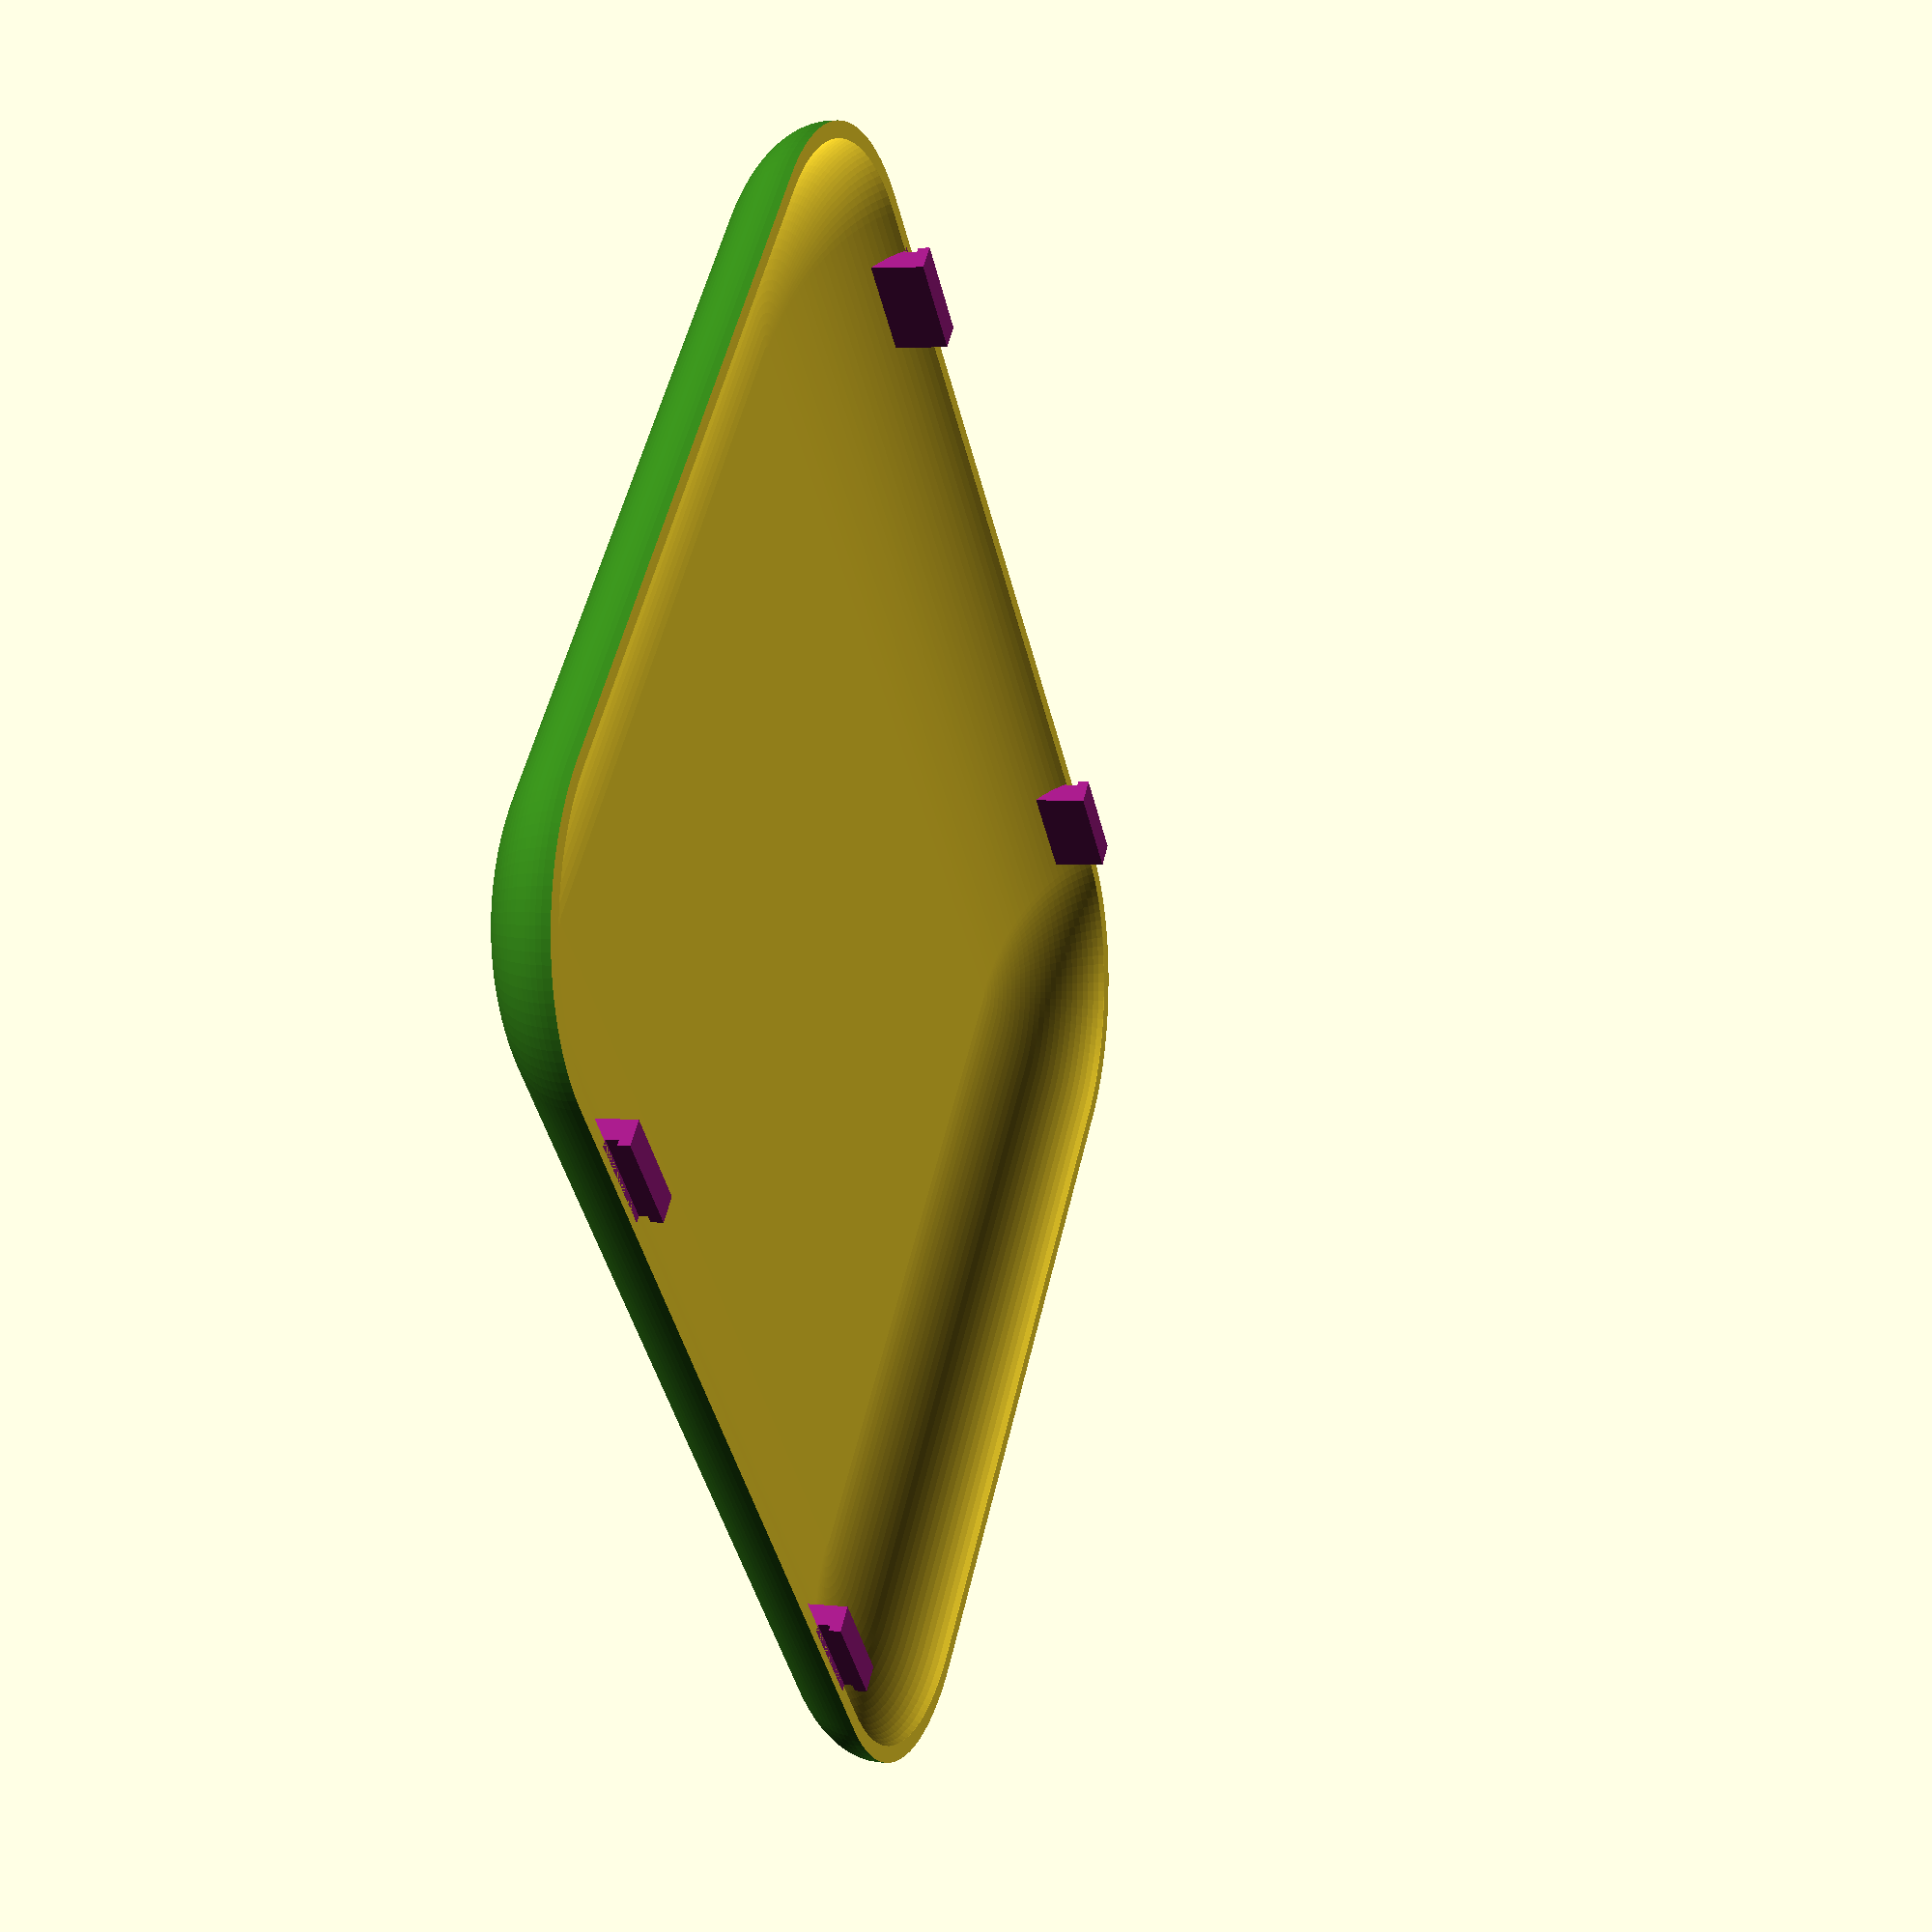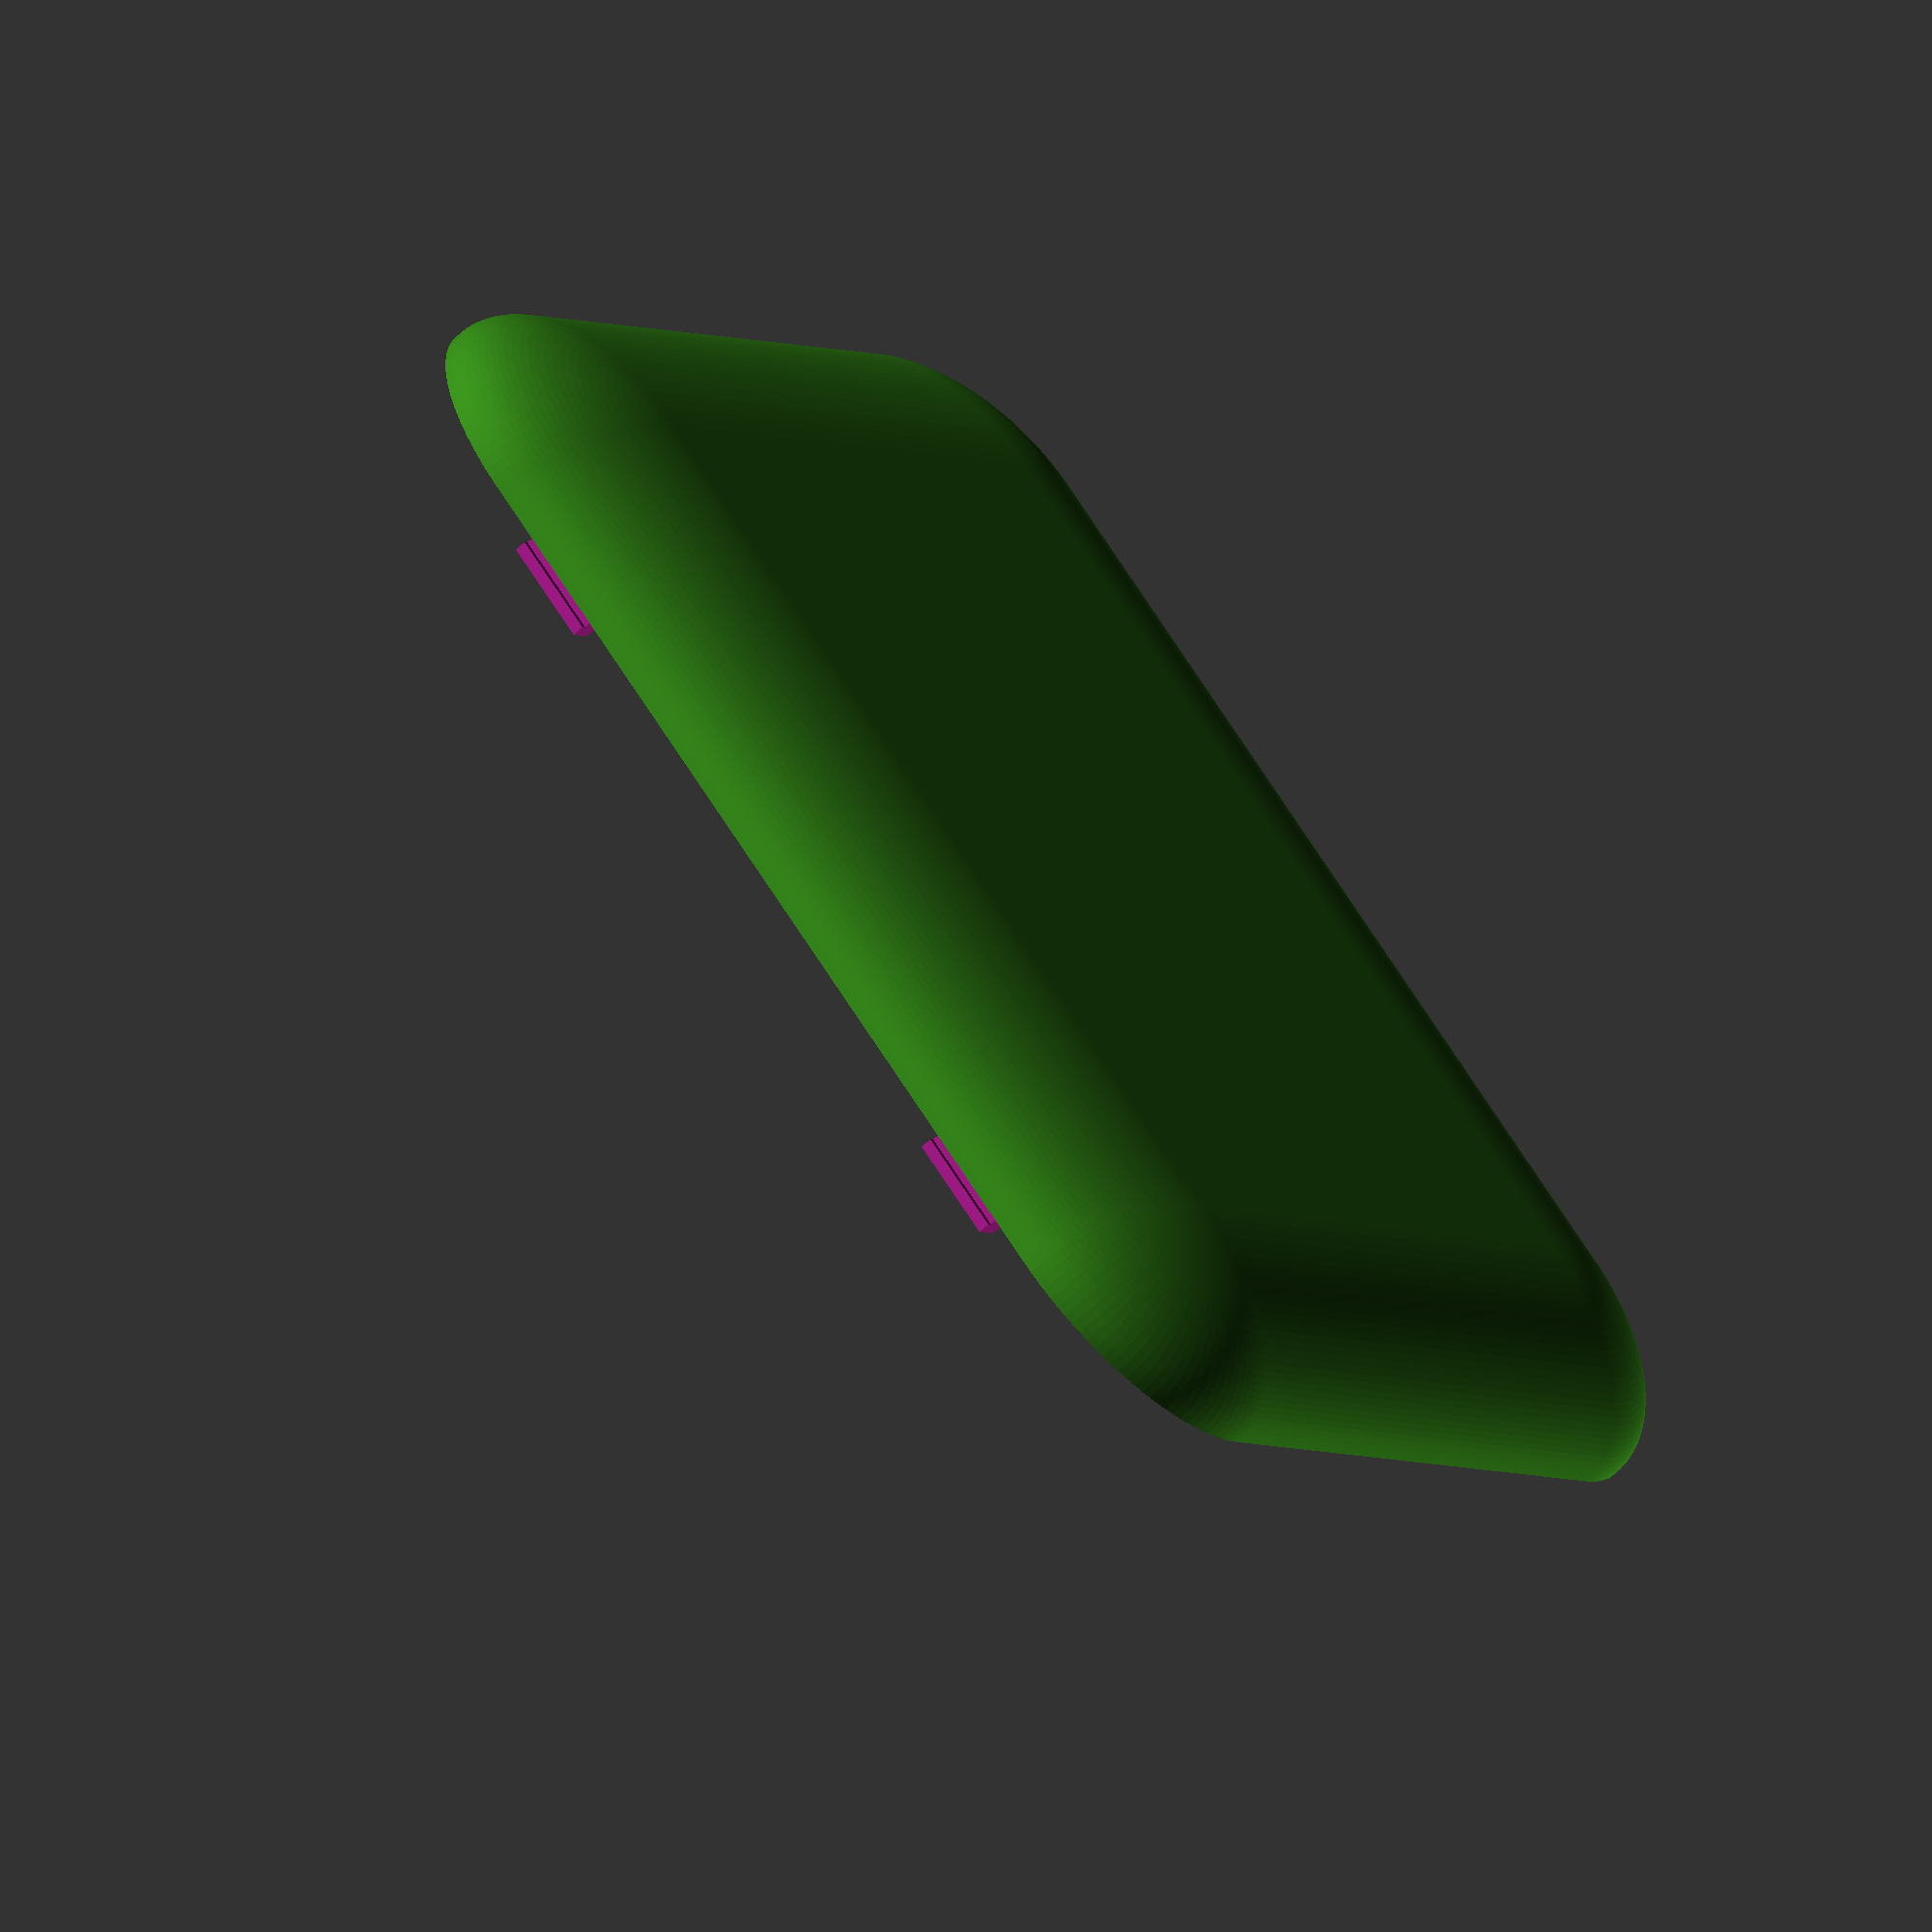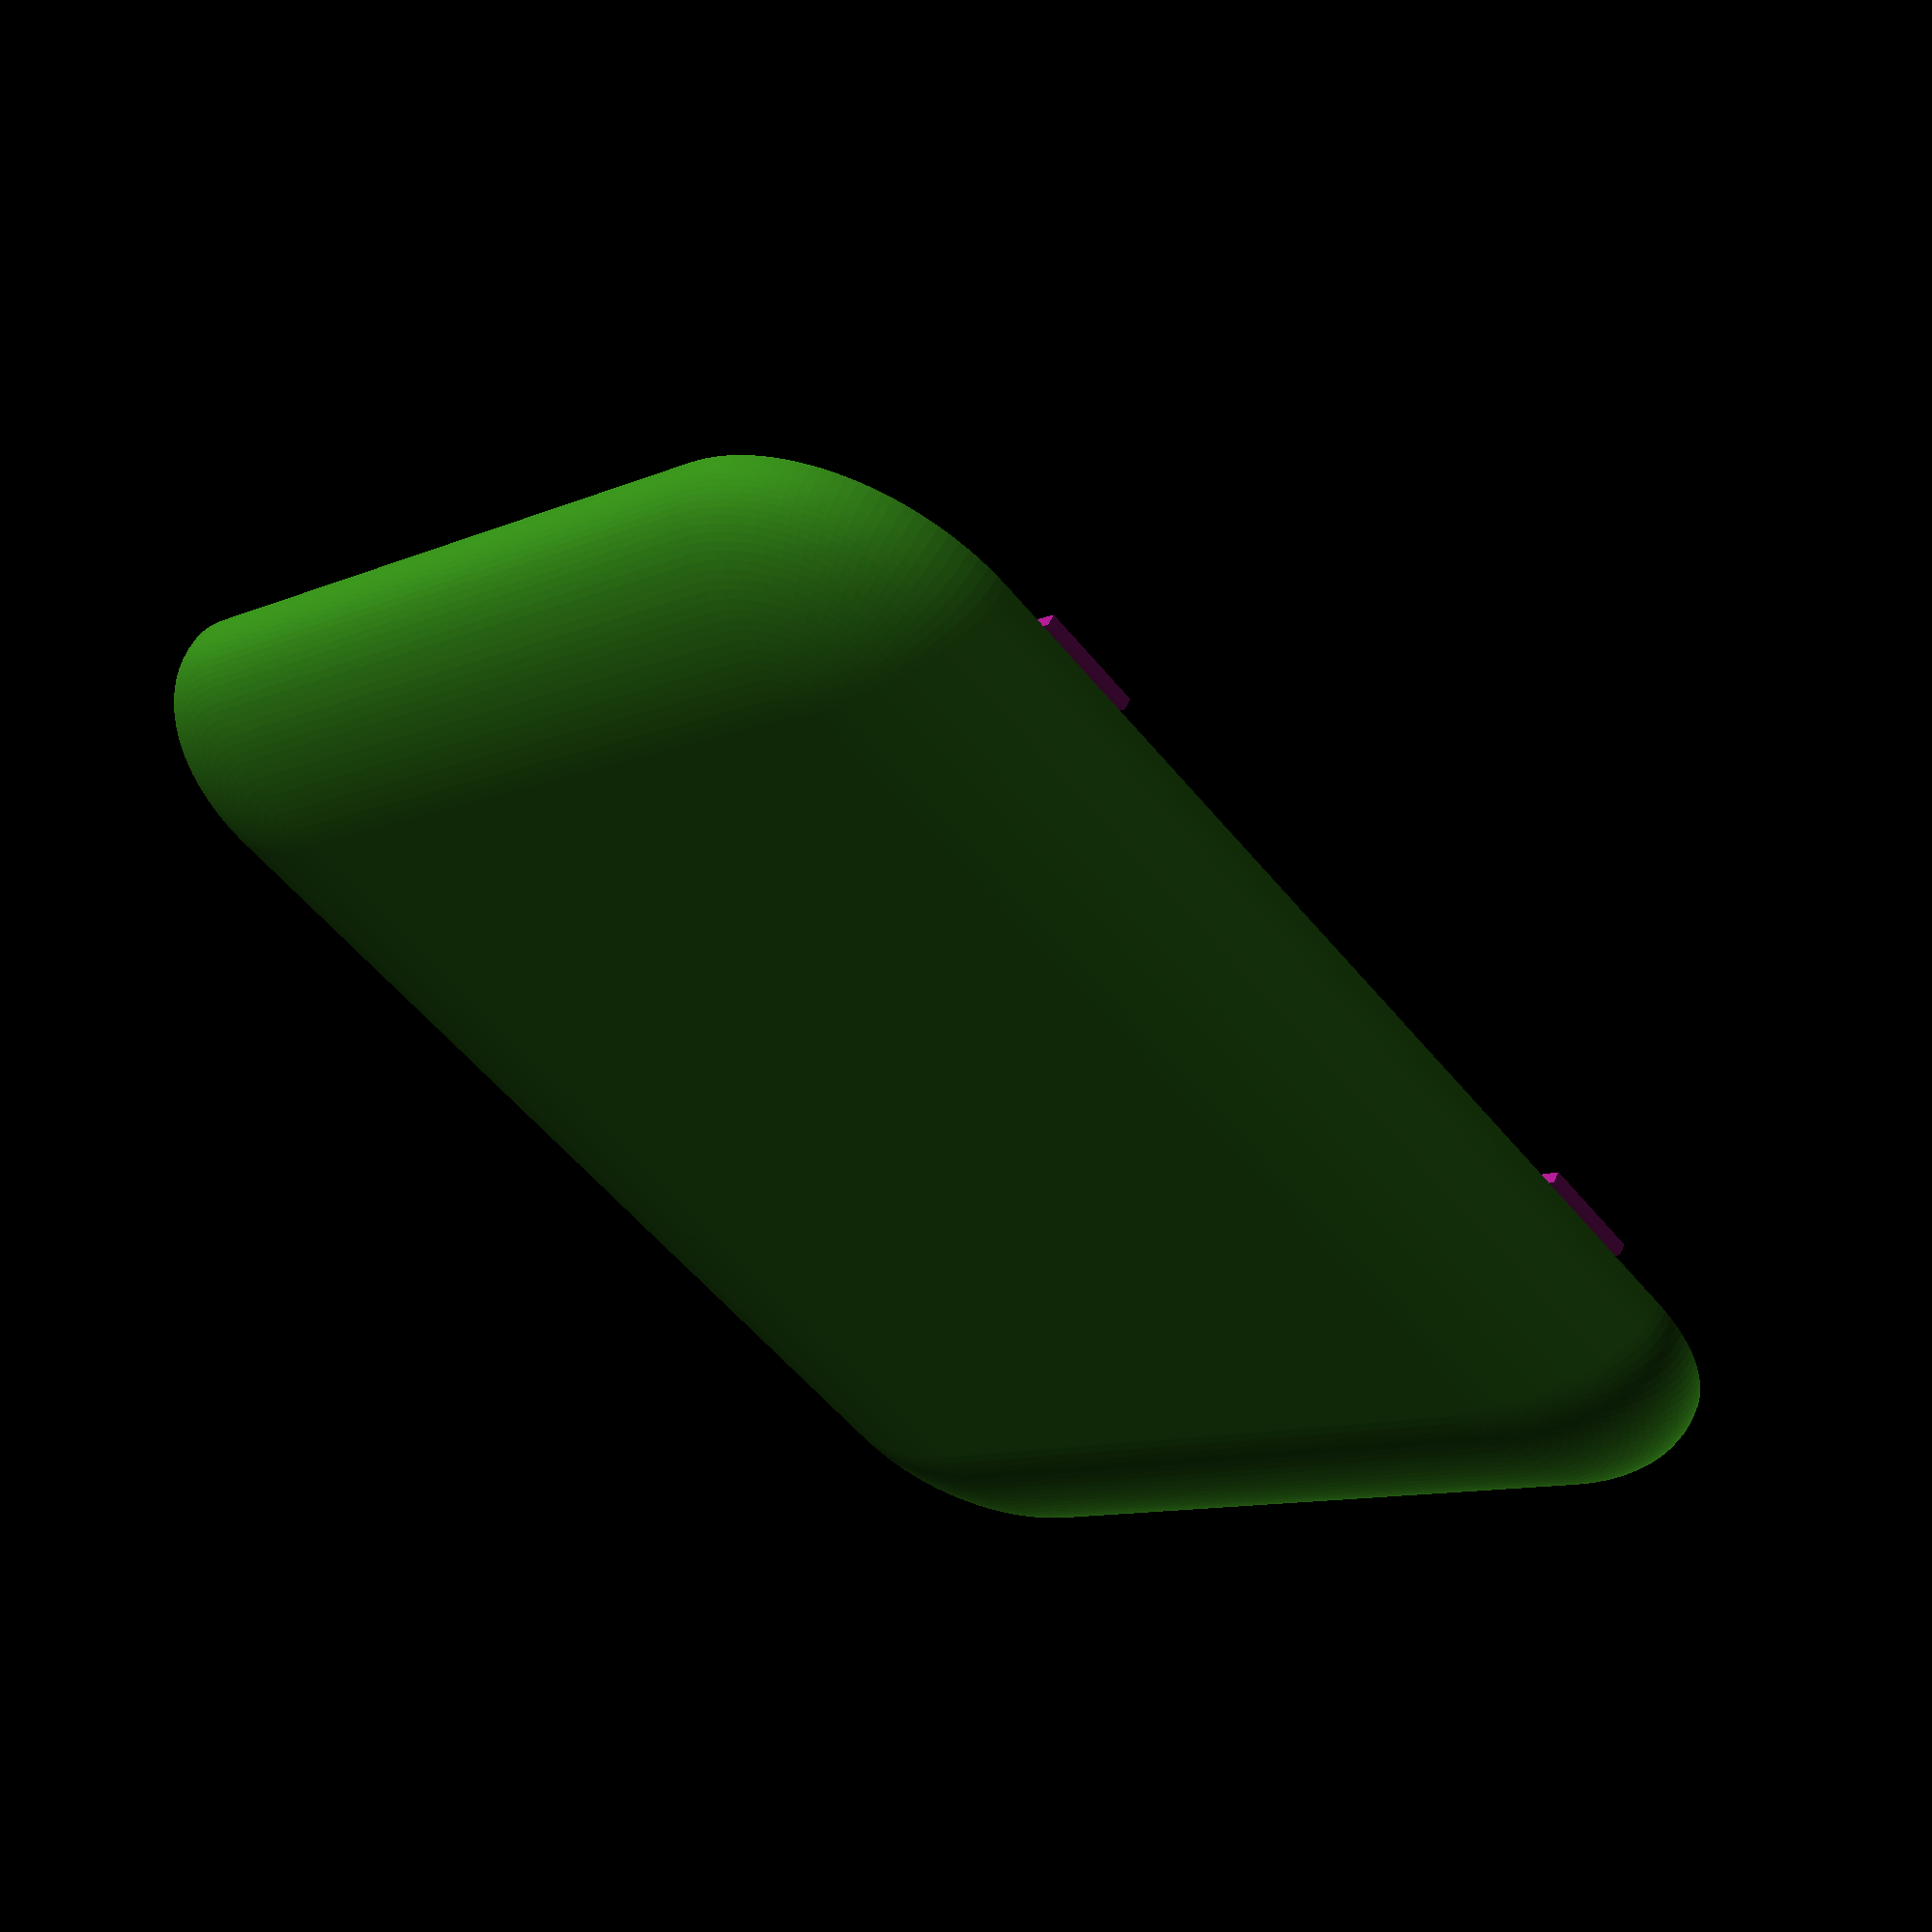
<openscad>
backplate_width = 38.65;
backplate_height = 46.40;
backplate_depth = 3.70;
backplate_radius = 6;
backplate_borderThickness = 0.3;

module base_round_cube() {
    radius = 7;
    v = [backplate_width, backplate_height, backplate_depth + 10];
    vCompensation = [1, 1, 0.5];
    translate(radius * vCompensation)
    minkowski(){
		cube(v - 2 * radius * vCompensation, false);
		scale([radius, radius, radius * 0.5])
            sphere(r=1, $fn=120);
    }
}

module roundCubePlate() {
    difference() {
        difference() {
            color([0.2, 0.5, 0.1]) base_round_cube();
            millimeterToScale = [1 / backplate_width, 1 / backplate_height];
            innerSize = [
                backplate_width - (backplate_borderThickness * 2), 
                backplate_height - (backplate_borderThickness * 2)
            ];
            translate([(backplate_width - innerSize[0]) * 0.5, (backplate_height - innerSize[1]) * 0.5, 1]) 
                scale([innerSize[0] * millimeterToScale[0], innerSize[1] * millimeterToScale[1], 1]) 
                    base_round_cube();
        }
        // To prevent Z fighting
        precisionFix = 0.01;
        translate([precisionFix * -1, precisionFix * -1, backplate_depth]) cube([backplate_width + (precisionFix * 2), backplate_height + (precisionFix * 2), 10]);
    }
}

module clip(width = 2, height = 1.82, thickness = 0.75, topThickness = 0.2, topHeight = 0.4, bottomHeight = 1, bottomThickness = 1) {
    color([0.6, 0.1, 0.5]) render() {
        difference() {
            union() {
                translate([0, thickness, height - topHeight]) cube([width, topThickness, topHeight]);
                cube([width, thickness, height]);
                cube([width, bottomThickness, bottomHeight]);
            }
            translate([-10, (backplate_height * -1) + 1.32, (backplate_depth * -1) + bottomHeight - 0.5]) roundCubePlate();
        }
    }
}

module backplate() {
    roundCubePlate();

    clipWidth = 3.55;
    // Right side
    translate([backplate_width - backplate_borderThickness - 1, 7.90 + clipWidth, 2.70]) rotate([0, 0, -90]) clip(width = clipWidth);
    translate([backplate_width - backplate_borderThickness - 1, backplate_height - 8.90, 2.70]) rotate([0, 0, -90]) clip(width = clipWidth);

    // Left side
    translate([backplate_borderThickness + 1, 8.93, 2.70]) rotate([0, 0, 90]) clip(width = clipWidth);
    translate([backplate_borderThickness + 1, backplate_height - 8.99 - clipWidth, 2.70]) rotate([0, 0, 90]) clip(width = clipWidth);
}

backplate();
</openscad>
<views>
elev=175.5 azim=134.9 roll=251.9 proj=p view=wireframe
elev=61.7 azim=229.0 roll=134.8 proj=o view=wireframe
elev=303.9 azim=43.8 roll=205.5 proj=p view=solid
</views>
